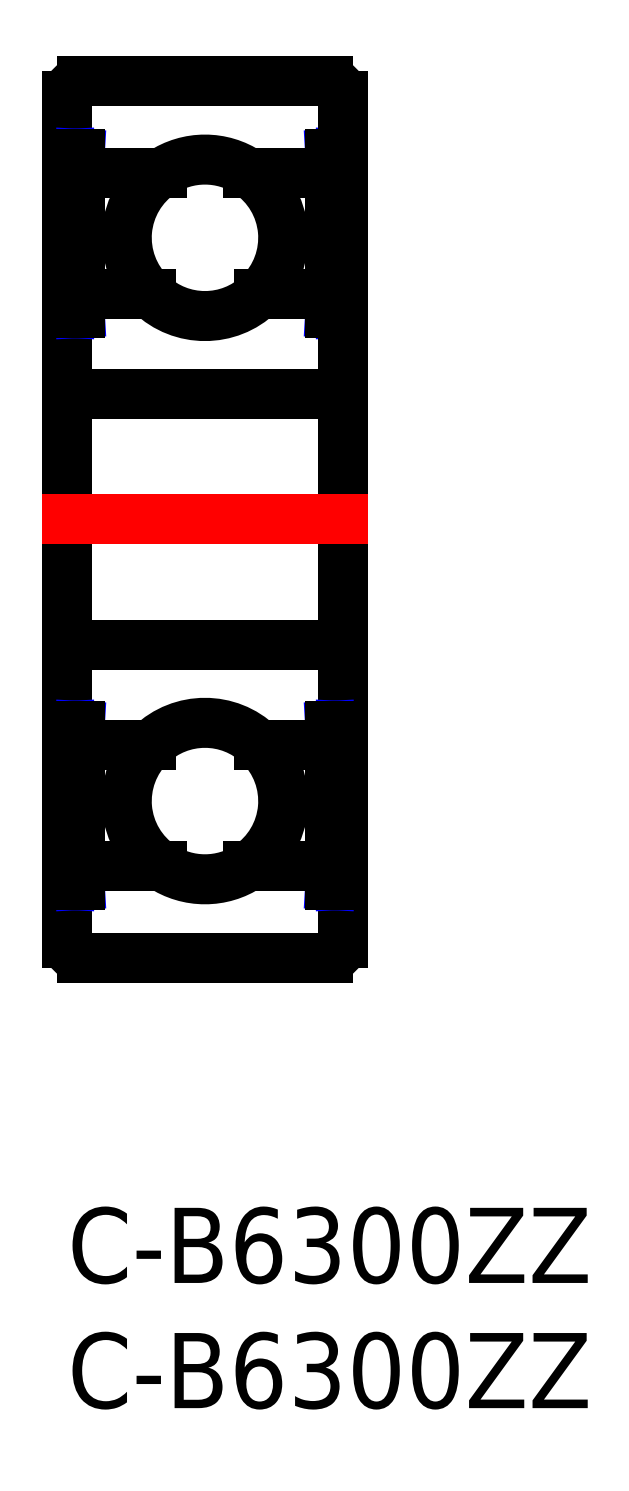
<metadata>
{"format":"dxf","ext":"dxf","renderer":"ezdxf+matplotlib","layout":"modelspace","background":"white","min_lineweight":24,"dpi":150}
</metadata>
<code>
0
SECTION
2
ENTITIES
0
INSERT
8
MSM_CONTINUOUS
2
*U7
10
0
20
0
30
0
0
INSERT
8
MSM_CONTINUOUS
2
*U8
10
0
20
0
30
0
0
ARC
8
VIS
10
10.4
20
44.4
30
0
40
0.6
50
0
51
90
0
ARC
8
VIS
10
10.4
20
33.1
30
0
40
0.6
50
270
51
0
0
ARC
8
VIS
10
10.4
20
21.9
30
0
40
0.6
50
0
51
90
0
ARC
8
VIS
10
10.4
20
10.6
30
0
40
0.6
50
270
51
0
0
LINE
8
VIS
10
10.4
20
10
30
0
11
0.6
21
10
31
0
0
ARC
8
VIS
10
0.6
20
10.6
30
0
40
0.6
50
180
51
270
0
ARC
8
VIS
10
5.5
20
16.25
30
0
40
3.125
50
236.3
51
303.7
0
ARC
8
VIS
10
5.5
20
16.25
30
0
40
3.125
50
46.05
51
133.9
0
ARC
8
VIS
10
5.5
20
16.25
30
0
40
3.125
50
133.9
51
236.3
0
ARC
8
VIS
10
5.5
20
16.25
30
0
40
3.125
50
303.7
51
46.05
0
ARC
8
VIS
10
5.5
20
38.75
30
0
40
3.125
50
123.7
51
226.1
0
ARC
8
VIS
10
5.5
20
38.75
30
0
40
3.125
50
313.9
51
56.3
0
LINE
8
MSM_NARROW
10
10.5
20
42.1
30
0
11
10.87
21
35.75
31
0
0
LINE
8
MSM_NARROW
10
10.87
20
42.1
30
0
11
10.5
21
35.75
31
0
0
LINE
8
VIS
10
0.6
20
32.5
30
0
11
10.4
21
32.5
31
0
0
LINE
8
VIS
10
0.6
20
22.5
30
0
11
10.4
21
22.5
31
0
0
ARC
8
VIS
10
0.6
20
33.1
30
0
40
0.6
50
180
51
270
0
ARC
8
VIS
10
0.6
20
21.9
30
0
40
0.6
50
90
51
180
0
LINE
8
VIS
10
10.5
20
36.5
30
0
11
7.669
21
36.5
31
0
0
ARC
8
VIS
10
5.5
20
38.75
30
0
40
3.125
50
226.1
51
313.9
0
LINE
8
VIS
10
10.5
20
35.75
30
0
11
11
21
35.75
31
0
0
LINE
8
VIS
10
10.4
20
45
30
0
11
0.6
21
45
31
0
0
LINE
8
VIS
10
0
20
44.4
30
0
11
0
21
10.6
31
0
0
ARC
8
VIS
10
0.6
20
44.4
30
0
40
0.6
50
90
51
180
0
LINE
8
VIS
10
11
20
10.6
30
0
11
11
21
44.4
31
0
0
ARC
8
VIS
10
5.5
20
38.75
30
0
40
3.125
50
56.3
51
123.7
0
LINE
8
VIS
10
7.234
20
41.35
30
0
11
10.5
21
41.35
31
0
0
LINE
8
VIS
10
10.5
20
42.1
30
0
11
11
21
42.1
31
0
0
LINE
8
MSM_CENTER
10
-1
20
27.5
30
0
11
12
21
27.5
31
0
0
LINE
8
MSM_CONTINUOUS
10
10.5
20
35.75
30
0
11
10.5
21
42.1
31
0
0
LINE
8
MSM_CONTINUOUS
10
10.87
20
35.75
30
0
11
10.87
21
42.1
31
0
0
LINE
8
MSM_NARROW
10
0.5
20
42.1
30
0
11
0.13
21
35.75
31
0
0
LINE
8
MSM_NARROW
10
0.13
20
42.1
30
0
11
0.5
21
35.75
31
0
0
LINE
8
VIS
10
0.5
20
36.5
30
0
11
3.331
21
36.5
31
0
0
LINE
8
VIS
10
0.5
20
35.75
30
0
11
-7.1e-15
21
35.75
31
0
0
LINE
8
VIS
10
3.766
20
41.35
30
0
11
0.5
21
41.35
31
0
0
LINE
8
VIS
10
0.5
20
42.1
30
0
11
-7.1e-15
21
42.1
31
0
0
LINE
8
MSM_CONTINUOUS
10
0.13
20
35.75
30
0
11
0.13
21
42.1
31
0
0
LINE
8
MSM_CONTINUOUS
10
0.5
20
35.75
30
0
11
0.5
21
42.1
31
0
0
LINE
8
MSM_NARROW
10
10.5
20
12.9
30
0
11
10.87
21
19.25
31
0
0
LINE
8
MSM_NARROW
10
10.87
20
12.9
30
0
11
10.5
21
19.25
31
0
0
LINE
8
VIS
10
10.5
20
18.5
30
0
11
7.669
21
18.5
31
0
0
LINE
8
VIS
10
10.5
20
19.25
30
0
11
11
21
19.25
31
0
0
LINE
8
VIS
10
7.234
20
13.65
30
0
11
10.5
21
13.65
31
0
0
LINE
8
VIS
10
10.5
20
12.9
30
0
11
11
21
12.9
31
0
0
LINE
8
MSM_CONTINUOUS
10
10.87
20
19.25
30
0
11
10.87
21
12.9
31
0
0
LINE
8
MSM_CONTINUOUS
10
10.5
20
19.25
30
0
11
10.5
21
12.9
31
0
0
LINE
8
MSM_NARROW
10
0.5
20
12.9
30
0
11
0.13
21
19.25
31
0
0
LINE
8
MSM_NARROW
10
0.13
20
12.9
30
0
11
0.5
21
19.25
31
0
0
LINE
8
VIS
10
0.5
20
18.5
30
0
11
3.331
21
18.5
31
0
0
LINE
8
VIS
10
0.5
20
19.25
30
0
11
-1.6e-14
21
19.25
31
0
0
LINE
8
VIS
10
3.766
20
13.65
30
0
11
0.5
21
13.65
31
0
0
LINE
8
VIS
10
0.5
20
12.9
30
0
11
-2.29e-14
21
12.9
31
0
0
LINE
8
MSM_CONTINUOUS
10
0.13
20
19.25
30
0
11
0.13
21
12.9
31
0
0
LINE
8
MSM_CONTINUOUS
10
0.5
20
19.25
30
0
11
0.5
21
12.9
31
0
0
ENDSEC
0
EOF

</code>
